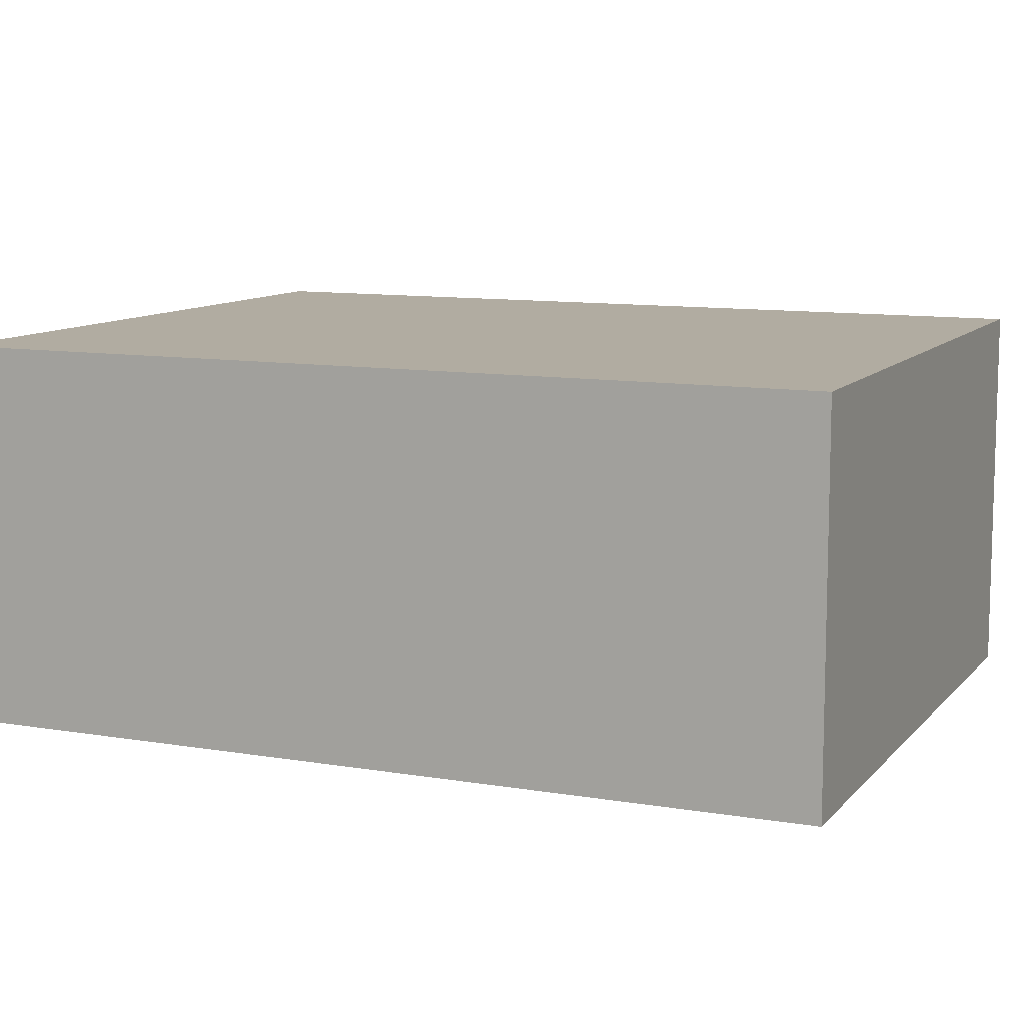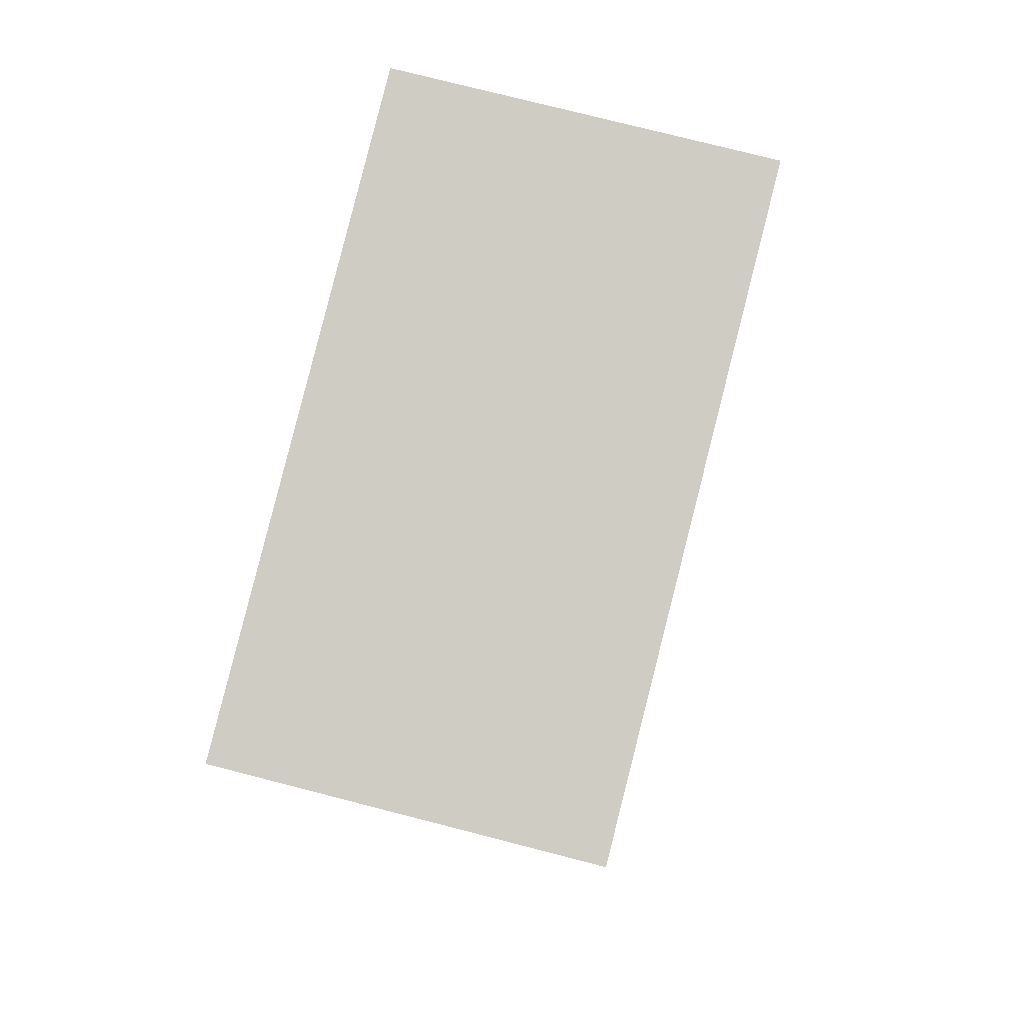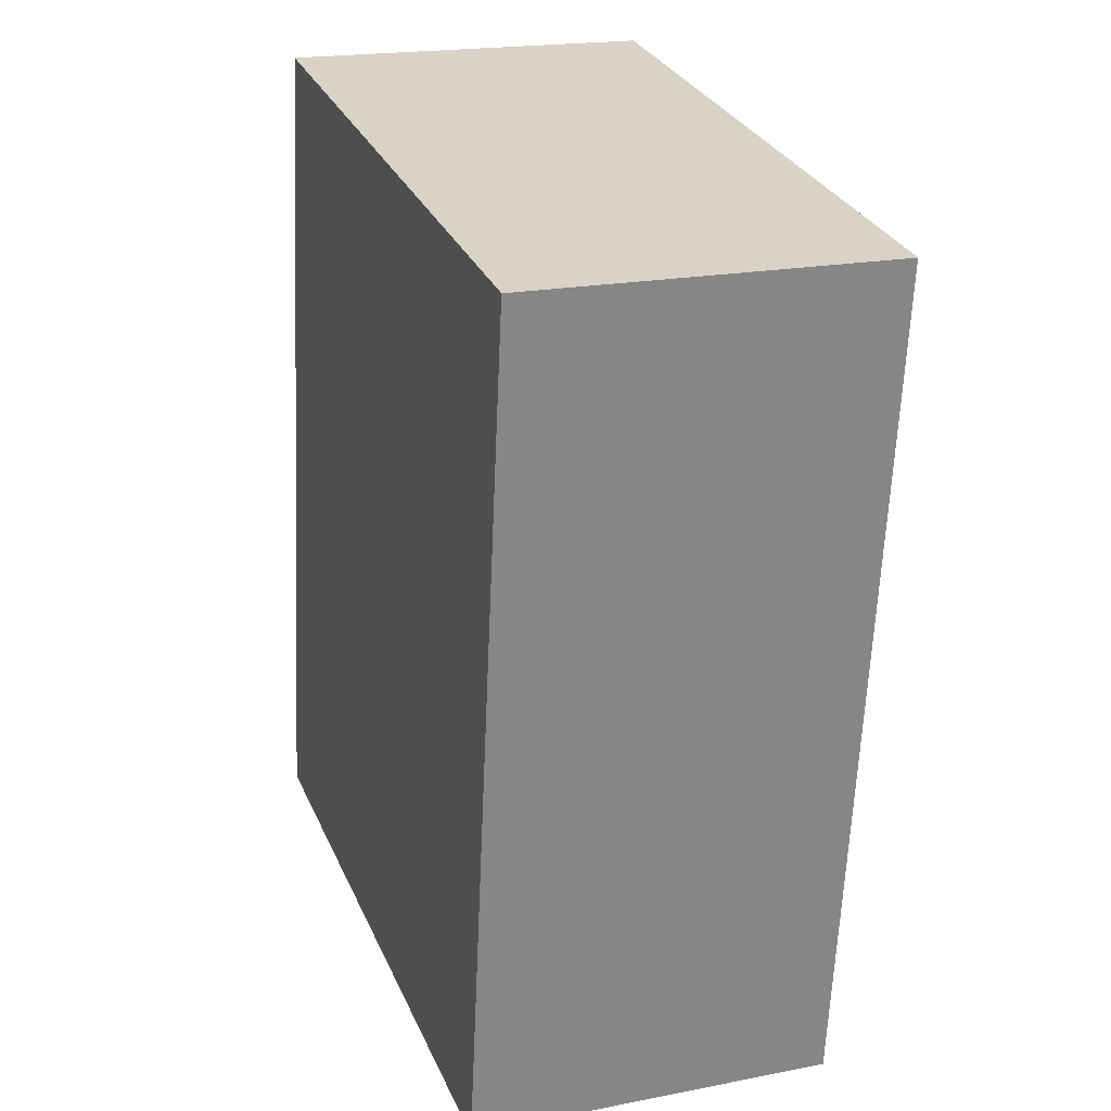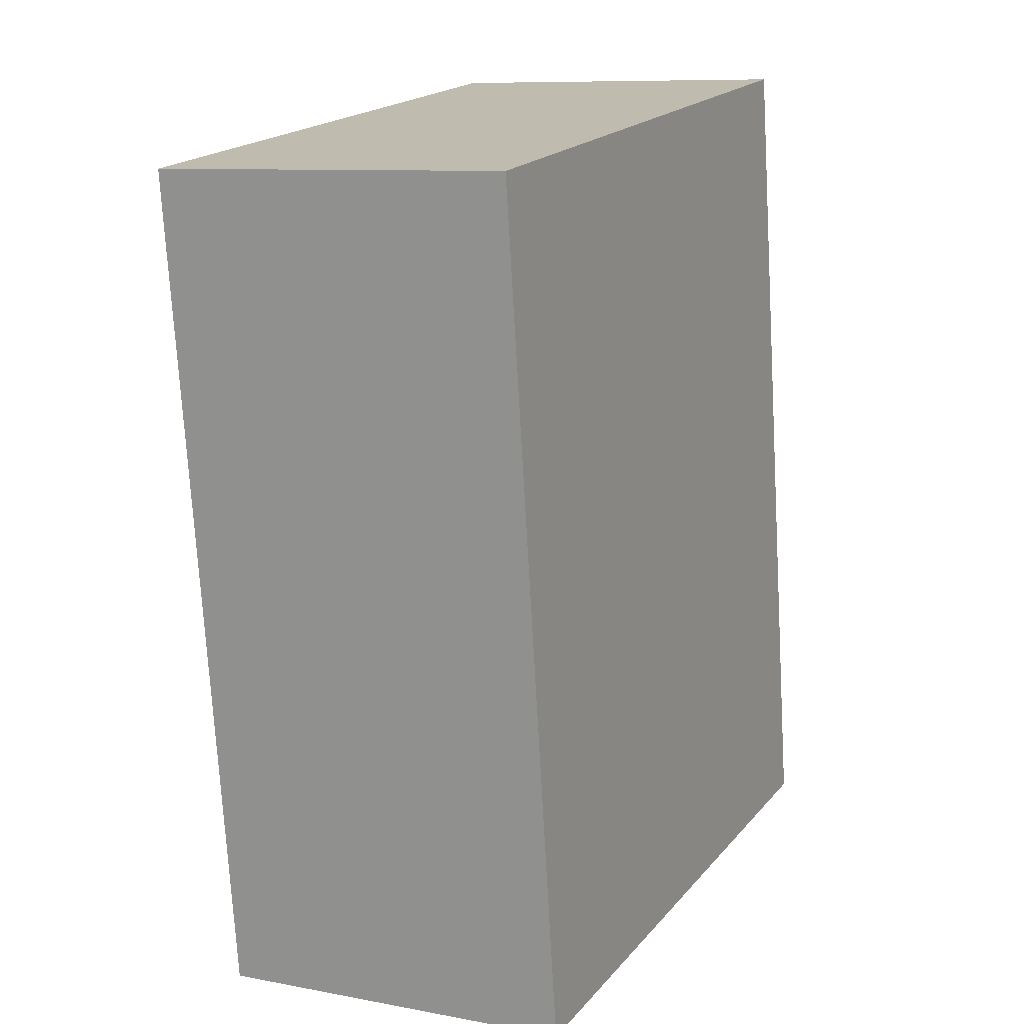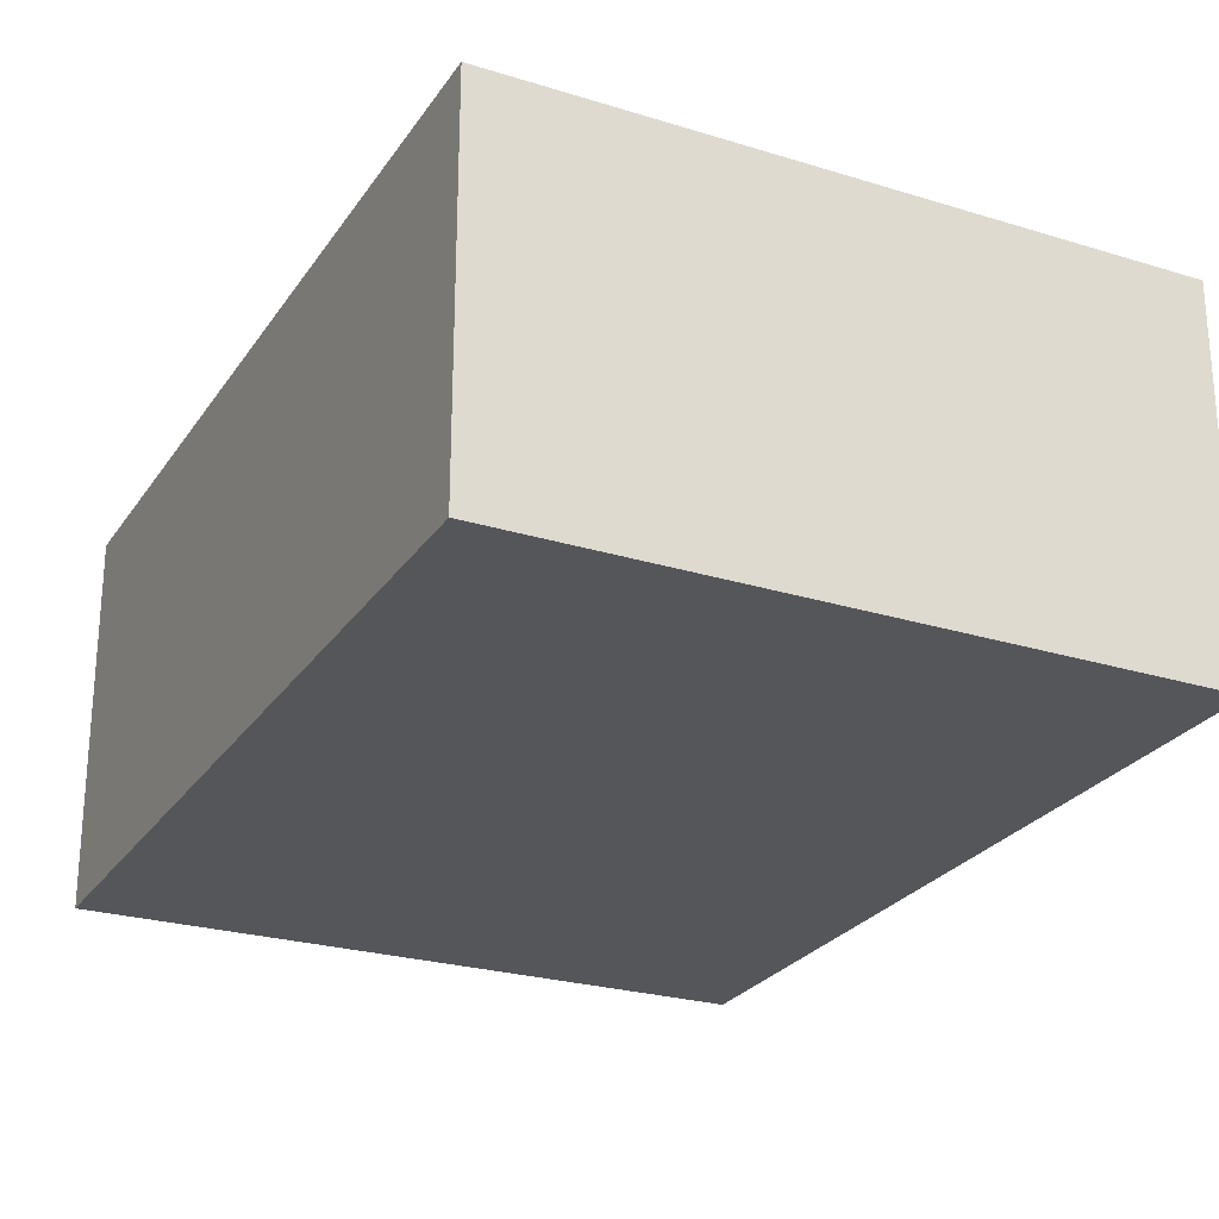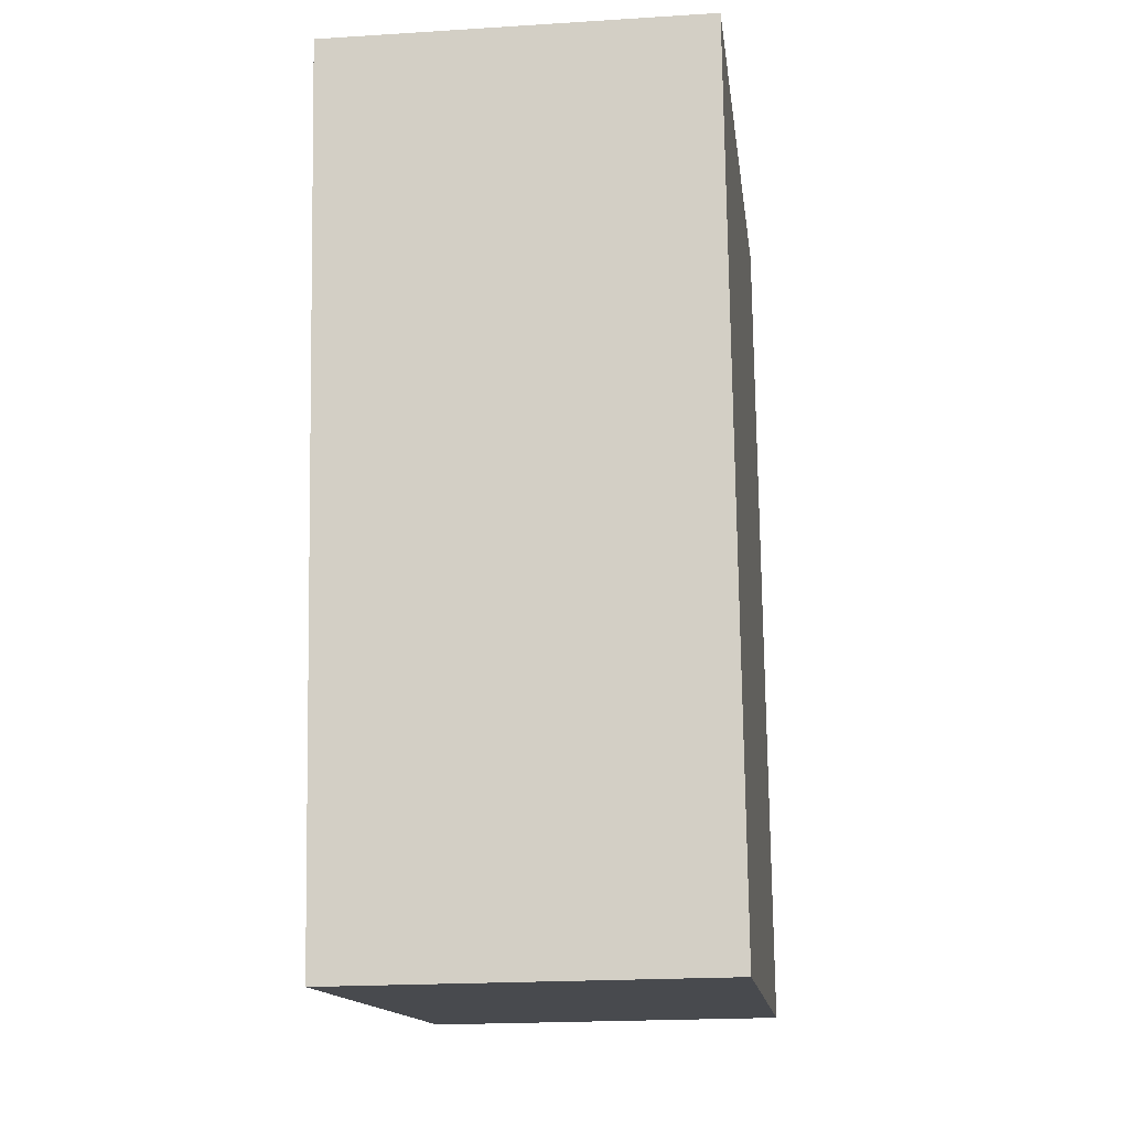
<metadata>
{"format":"obj","ext":"obj","renderer":"f3d","projection":"perspective","resolution":1024,"background":"white","views":[{"elev":10.2,"azim":-58.6,"up":"+Y"},{"elev":75.9,"azim":104.4,"up":"+Z"},{"elev":19.9,"azim":70.1,"up":"+Z"},{"elev":9.4,"azim":116.4,"up":"+Z"},{"elev":-25.5,"azim":-18.3,"up":"+Y"},{"elev":-20.6,"azim":96.6,"up":"+Z"}]}
</metadata>
<code>
v  0.922 2.906 6.713
v  0 0 0
v  0.922 -4.111e-16 6.713
v  6.179e-05 2.906 -9.207e-05
v  6.052 -3.654e-16 5.968
v  6.052 2.906 5.968
v  5.184 4.08e-17 -0.6663
v  5.184 2.906 -0.6664
g defaultobject
f 1 2 3
f 2 1 4
f 5 1 3
f 1 5 6
f 7 6 5
f 6 7 8
f 4 7 2
f 7 4 8
f 1 8 4
f 8 1 6
f 2 5 3
f 5 2 7

</code>
